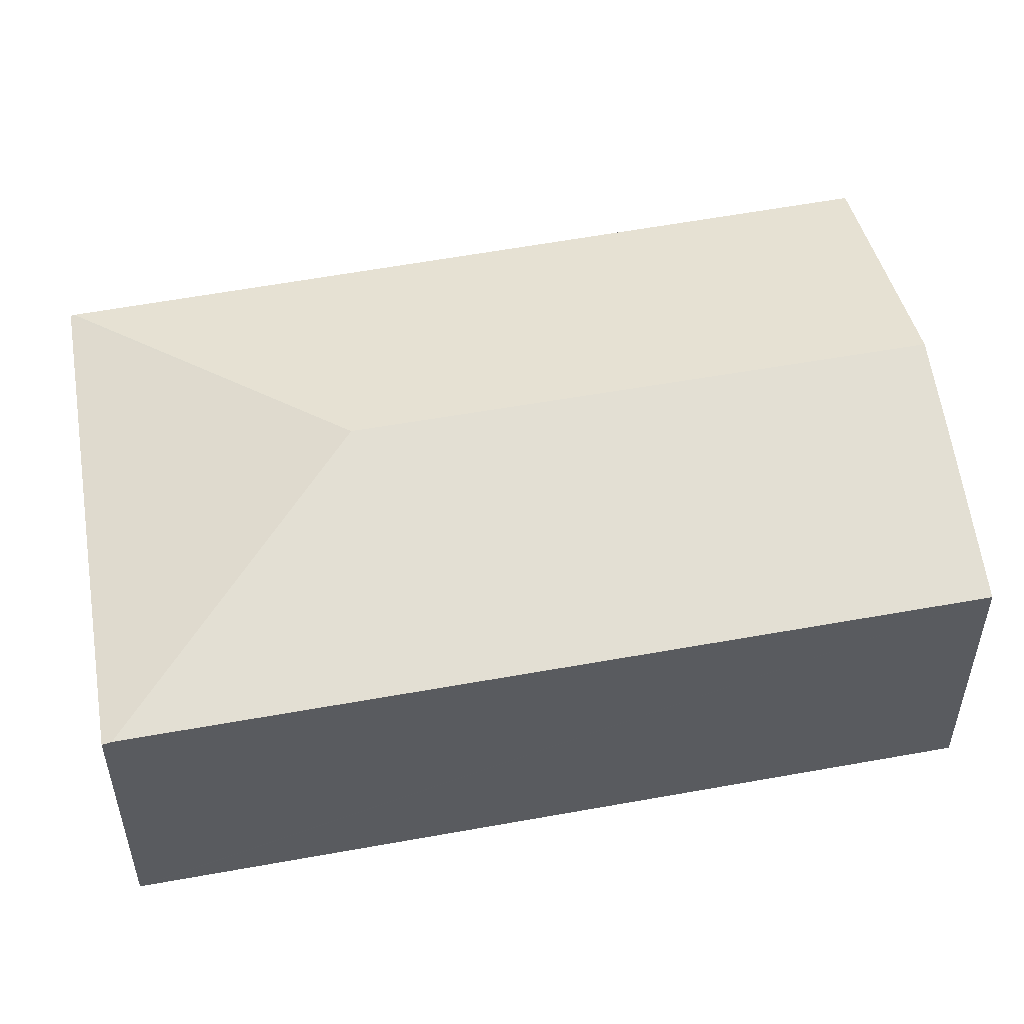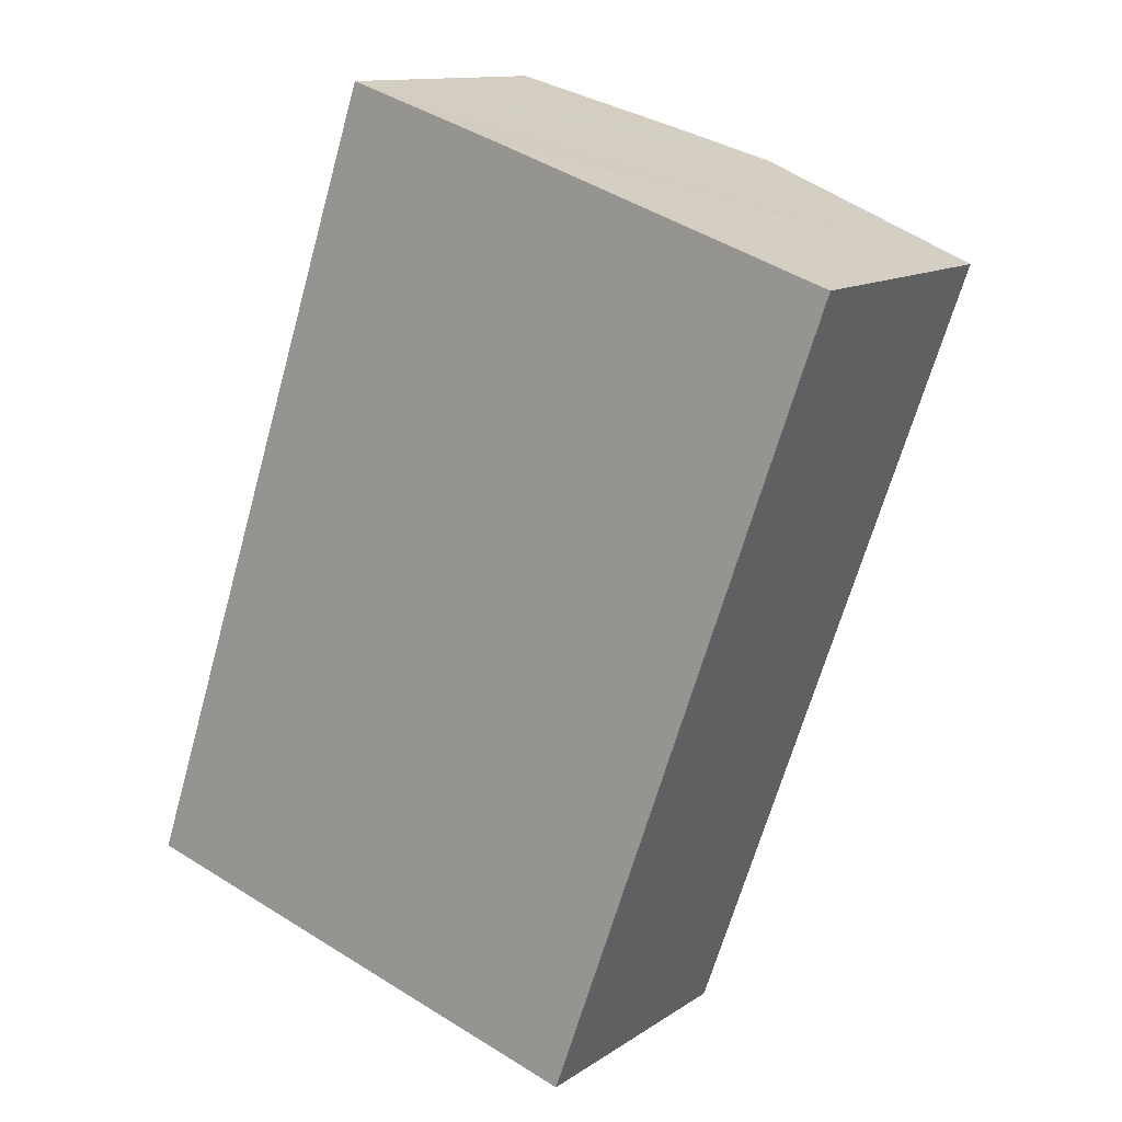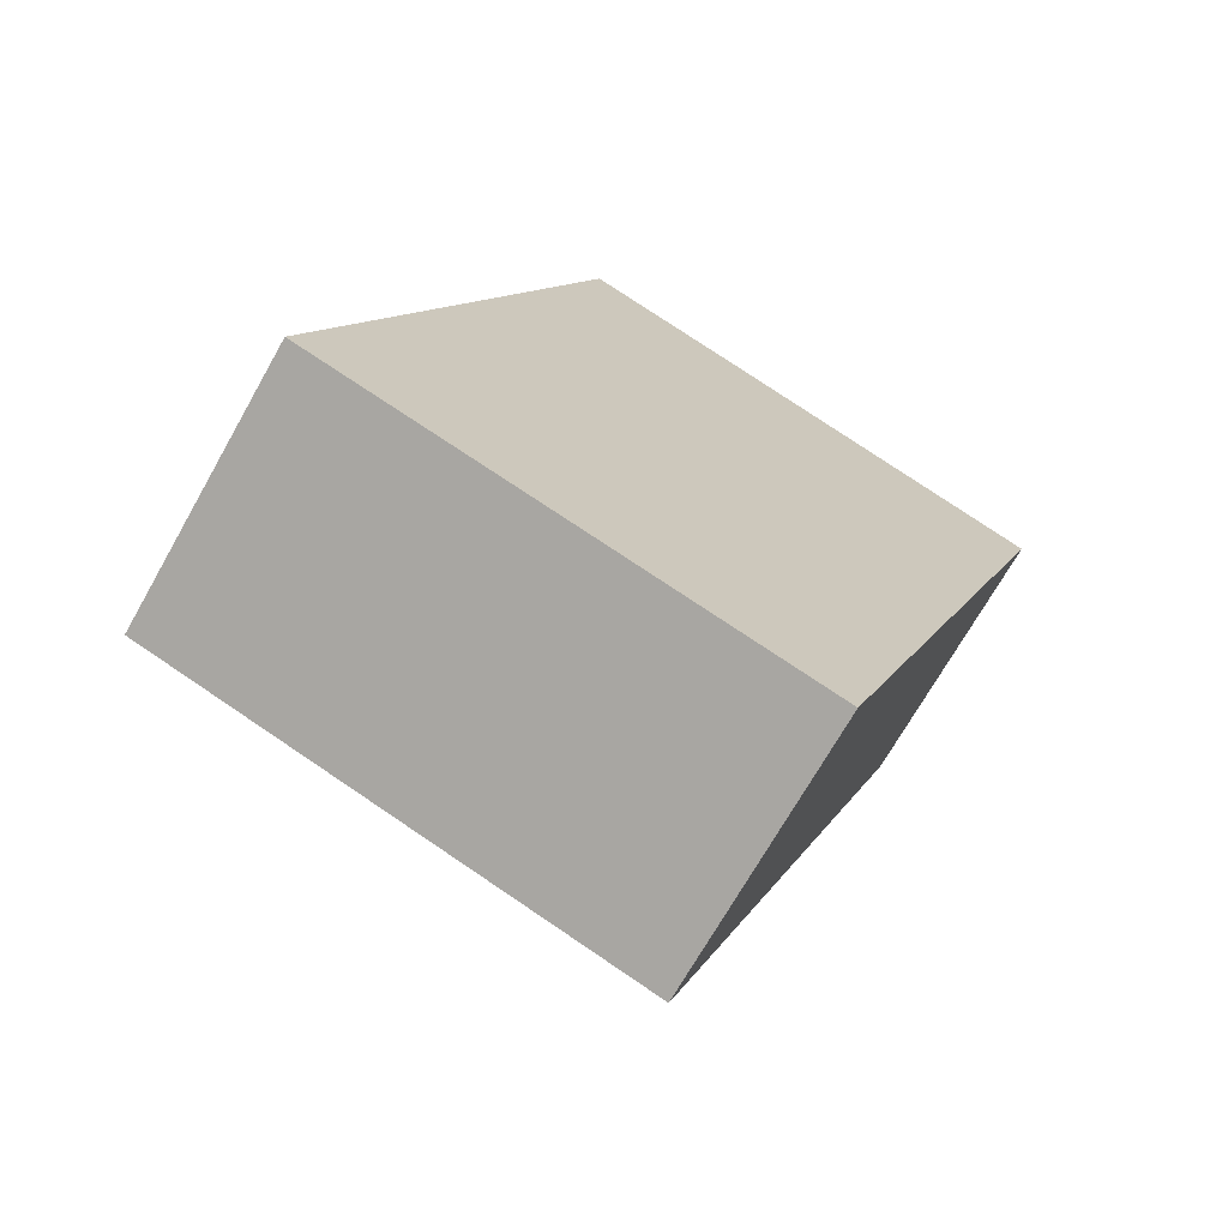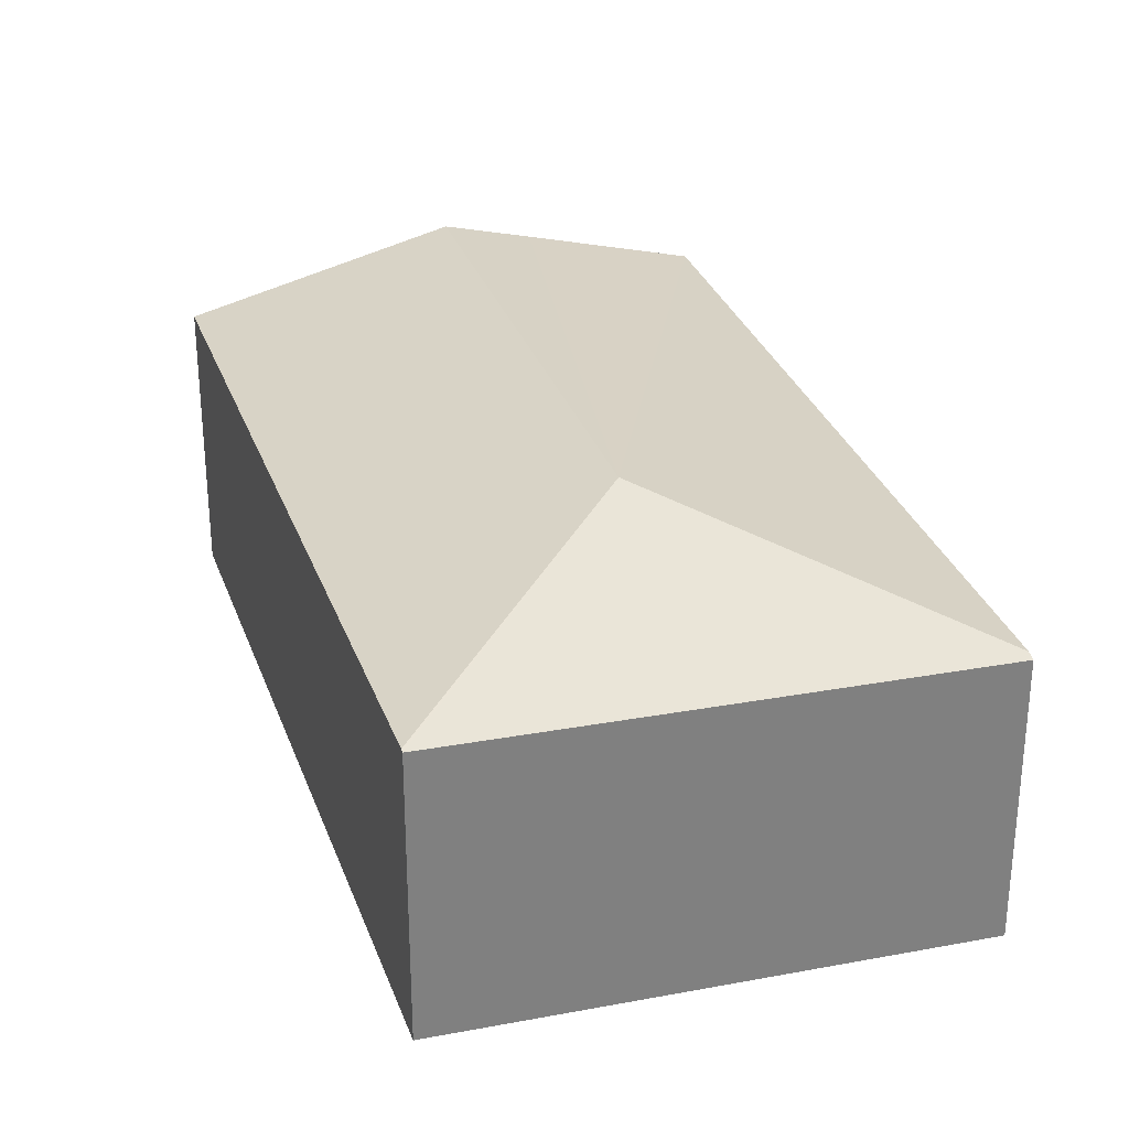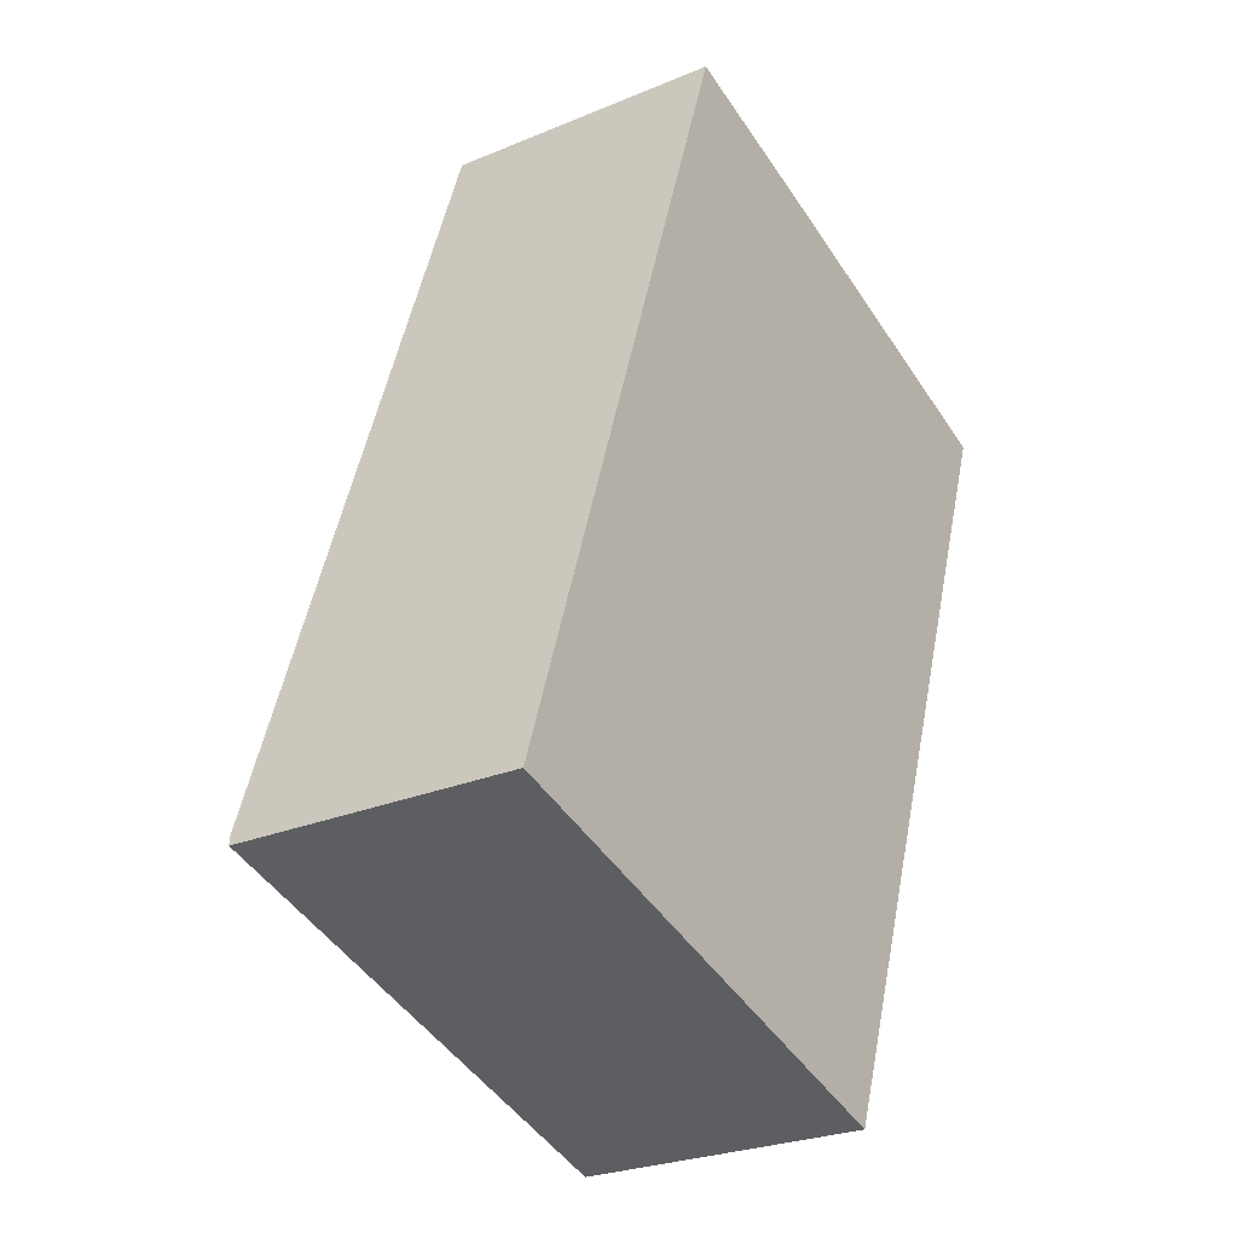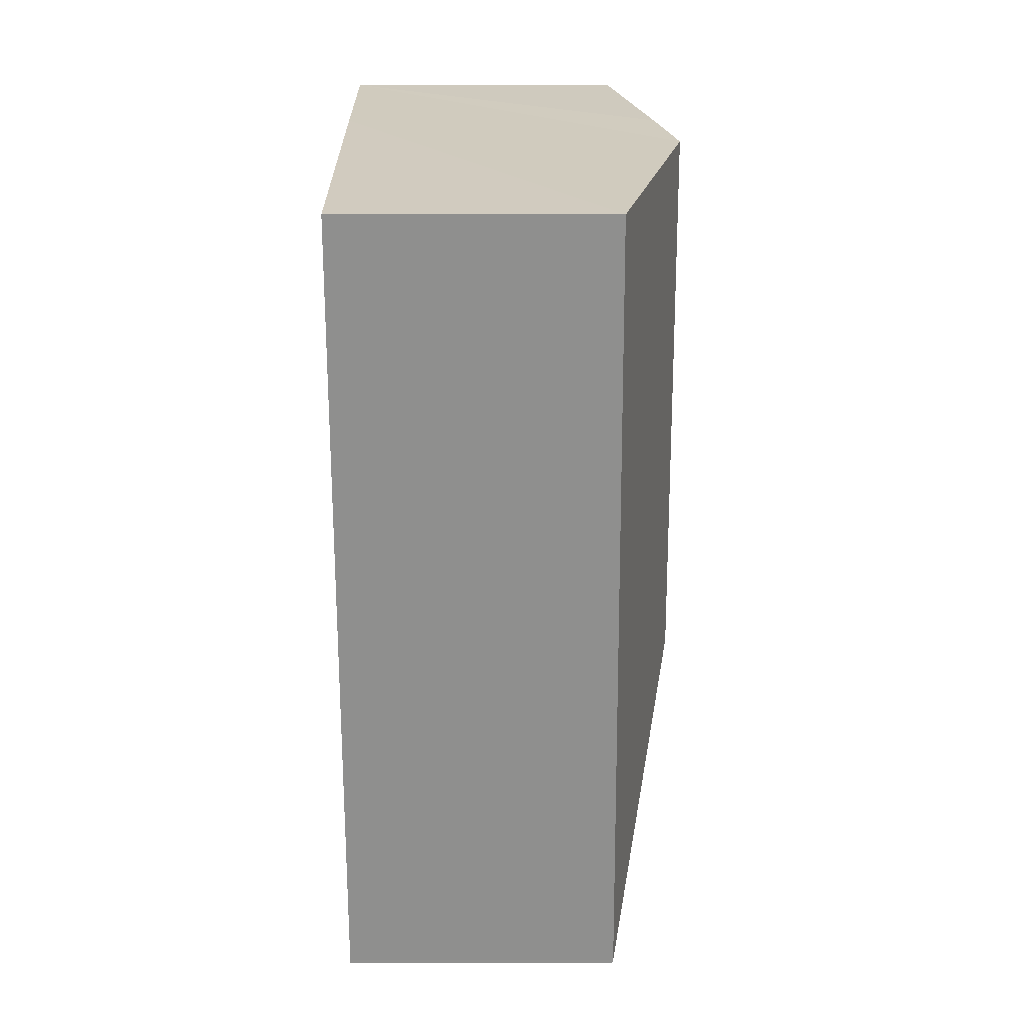
<metadata>
{"format":"obj","ext":"obj","renderer":"f3d","projection":"perspective","resolution":1024,"background":"white","views":[{"elev":53.9,"azim":-82.3,"up":"+Y"},{"elev":12.4,"azim":33.7,"up":"+Z"},{"elev":-70.3,"azim":-29.5,"up":"+Z"},{"elev":30.0,"azim":-178.4,"up":"+Y"},{"elev":-26.2,"azim":-56.5,"up":"+Z"},{"elev":5.3,"azim":90.3,"up":"+Z"}]}
</metadata>
<code>
v  9.355 4.39 2.227
v  8.116 5.403 11.23
v  12.06 4.364 9.913
v  7.76 4.405 -2.303
v  5.246 5.403 2.735
v  7.741 4.39 -2.358
v  1.97 4.355 -0.6
v  0.047 4.38 0.14
v  0 4.343 2.659e-16
v  0.015 4.355 0.046
v  4.224 4.38 12.5
v  6.797 5.056 11.67
v  0 0 0
v  0.015 -2.817e-18 0.046
v  4.224 -7.655e-16 12.5
v  0.047 -8.573e-18 0.14
v  6.797 -7.147e-16 11.67
v  8.116 -6.877e-16 11.23
v  12.06 -6.07e-16 9.913
v  9.355 -1.364e-16 2.227
v  7.76 1.41e-16 -2.303
v  7.741 1.444e-16 -2.358
v  1.97 3.674e-17 -0.6
g defaultobject
f 1 2 3
f 2 1 4
f 2 4 5
f 6 5 4
f 5 6 7
f 5 7 8
f 8 7 9
f 8 9 10
f 11 5 8
f 5 11 12
f 5 12 2
f 10 11 8
f 11 10 9
f 11 9 13
f 11 13 14
f 11 14 15
f 15 14 16
f 15 12 11
f 12 15 2
f 2 15 3
f 3 15 17
f 3 17 18
f 3 18 19
f 19 1 3
f 1 19 20
f 1 20 4
f 4 20 21
f 4 21 6
f 6 21 22
f 22 7 6
f 7 22 23
f 7 23 9
f 9 23 13
f 23 14 13
f 14 23 16
f 16 23 15
f 15 23 17
f 17 23 22
f 17 22 18
f 18 22 21
f 18 21 19
f 19 21 20

</code>
